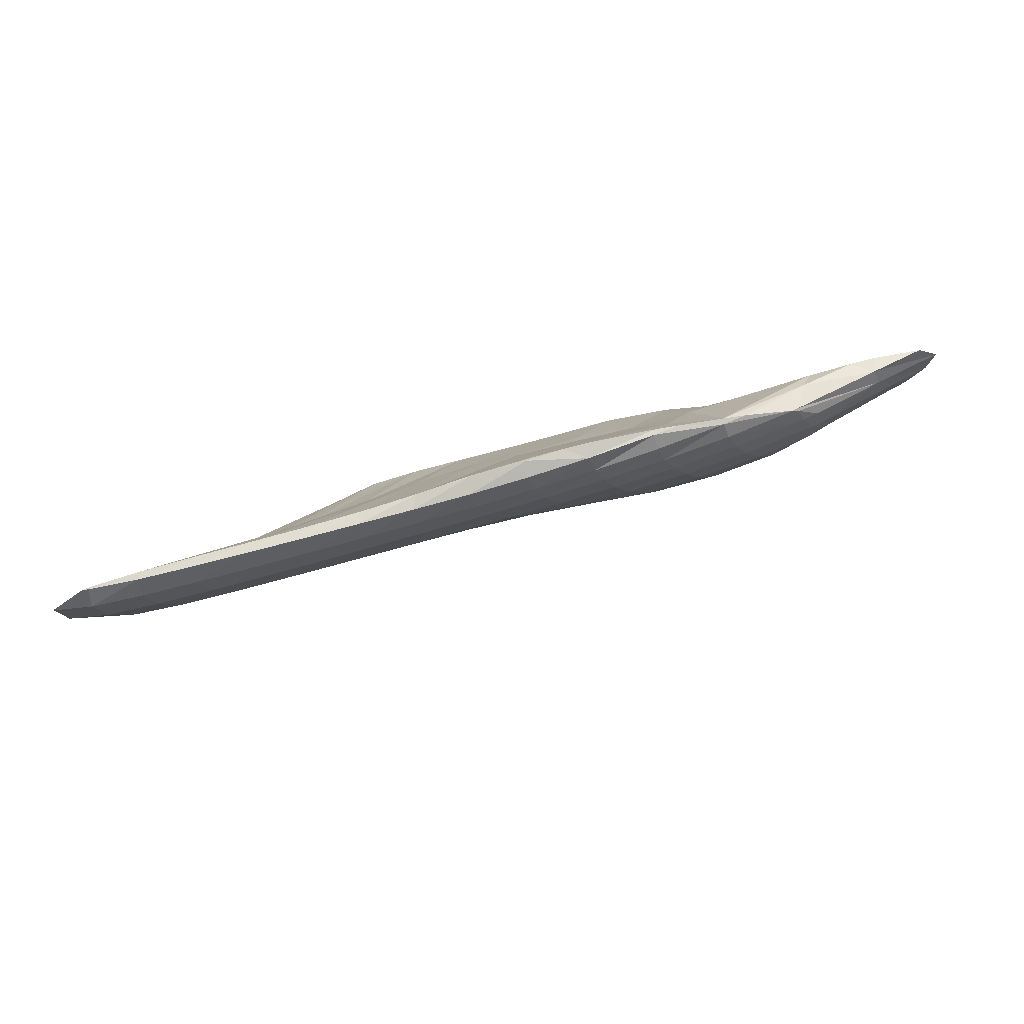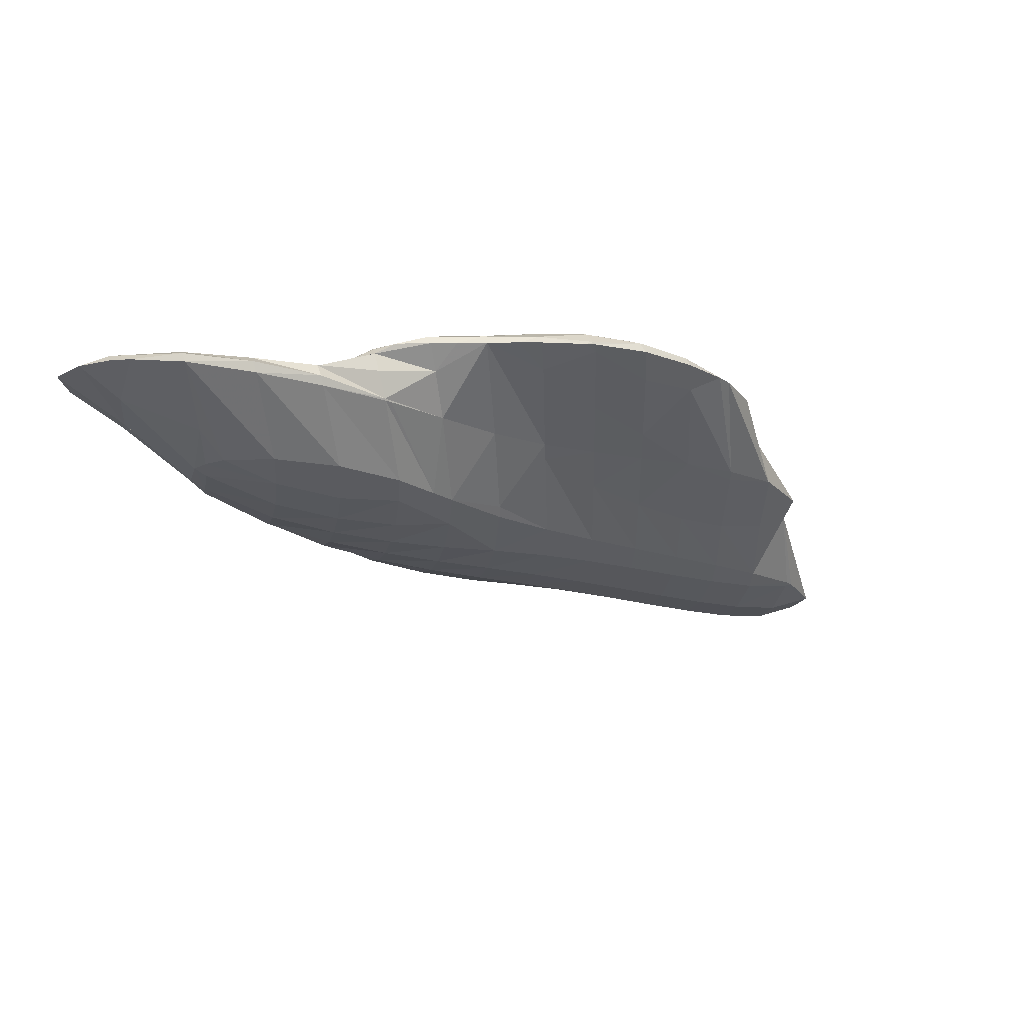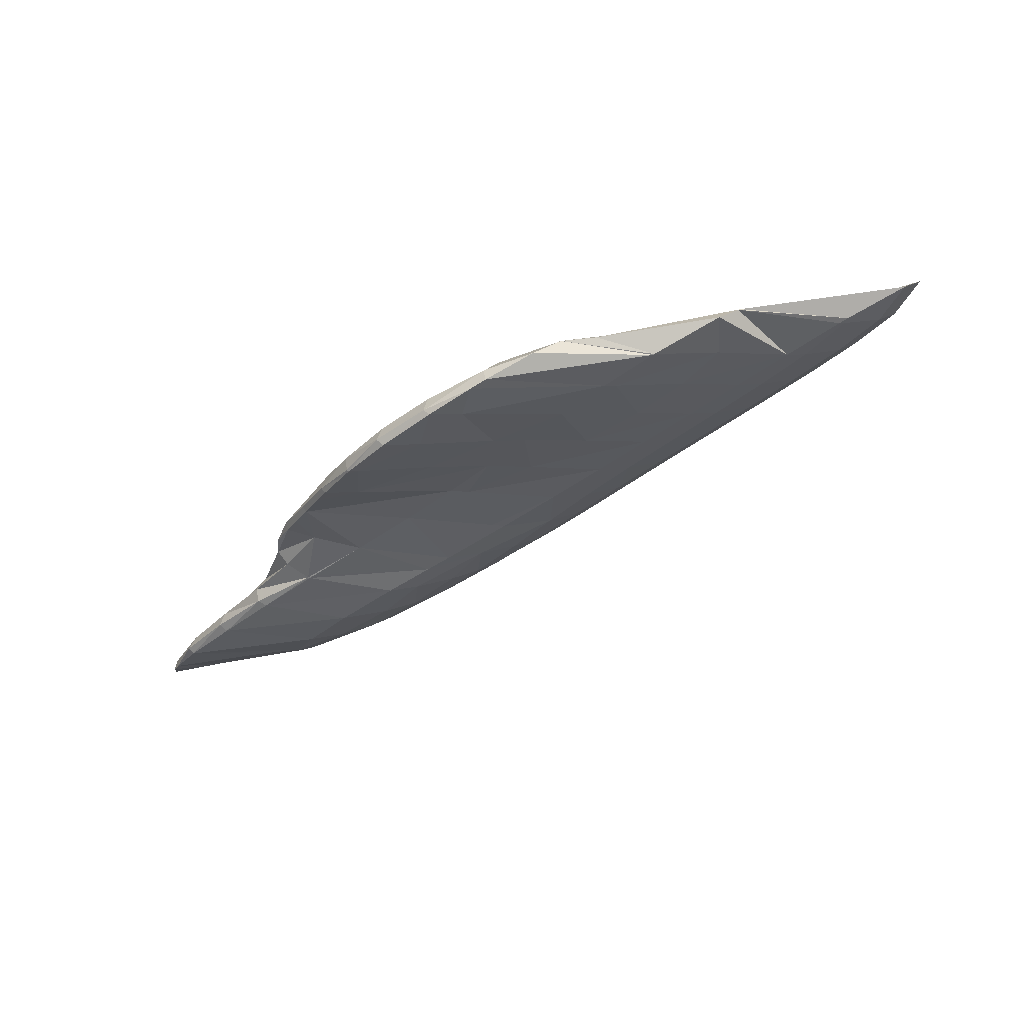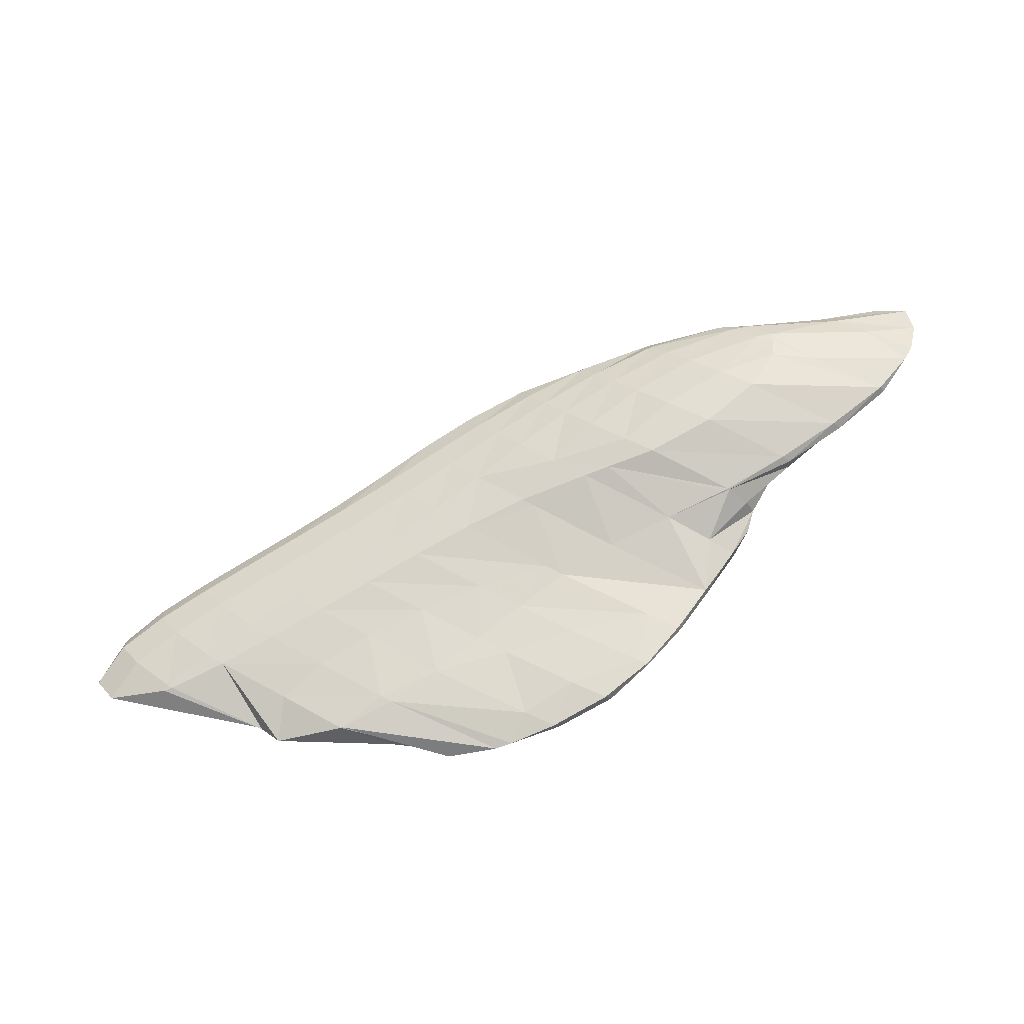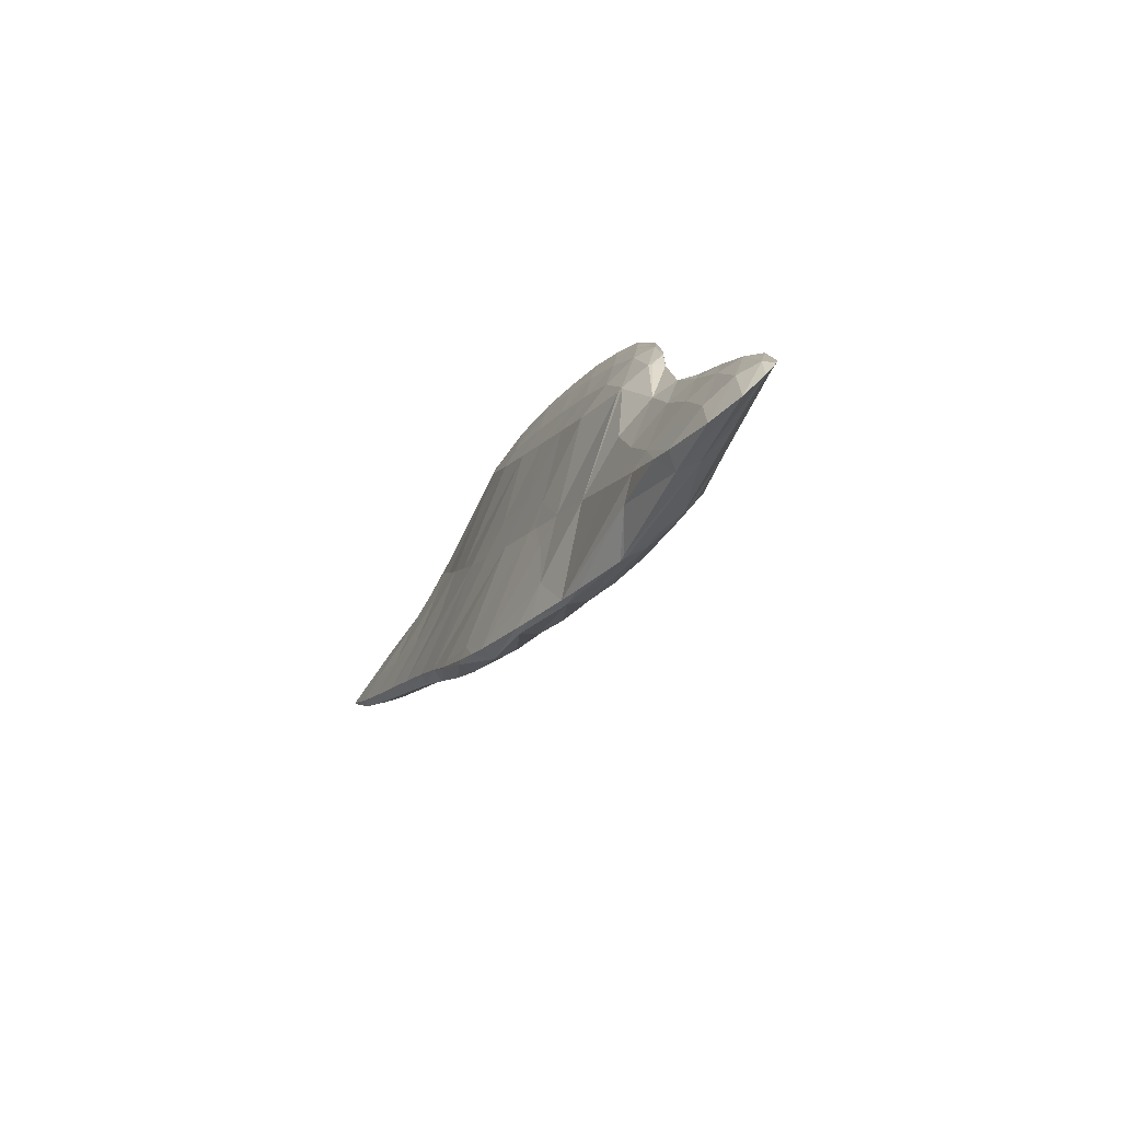
<metadata>
{"format":"obj","ext":"obj","renderer":"f3d","projection":"perspective","resolution":1024,"background":"white","views":[{"elev":36.2,"azim":8.4,"up":"+Z"},{"elev":18.0,"azim":137.5,"up":"+Y"},{"elev":-61.7,"azim":-120.6,"up":"+Z"},{"elev":-75.8,"azim":48.4,"up":"+Z"},{"elev":9.7,"azim":58.1,"up":"+Y"}]}
</metadata>
<code>
v 236.8 194.8 111.7
v 237 194.9 111.8
v 237 194.8 111.7
v 237 194.8 111.1
v 235.8 194.9 110.7
v 237.2 195.4 110.4
v 235.9 195.5 110
v 237.6 196.5 109.6
v 237.4 196.5 109.5
v 237.6 196.6 109.5
v 238.4 195.3 112.2
v 238.4 195.1 112
v 238.4 195.1 111.4
v 238.6 195.7 110.7
v 239 196.7 109.9
v 239.1 197.2 109.6
v 239.9 195.8 112.5
v 239.8 195.5 112.3
v 239.9 195.6 111.7
v 240.1 196.1 111
v 240.4 197.1 110.2
v 240.7 197.8 109.8
v 241.3 196.3 112.7
v 241.3 196 112.6
v 241.3 196.1 112
v 241.5 196.7 111.3
v 241.9 197.6 110.5
v 242.2 198.4 110.1
v 242.8 196.8 113
v 242.7 196.5 112.8
v 242.8 196.6 112.3
v 243.1 197.2 111.6
v 243.4 198.2 110.8
v 243.7 198.9 110.4
v 244.3 197.3 113.3
v 244.2 197 113.1
v 244.3 197.2 112.6
v 244.6 197.7 111.9
v 244.9 198.6 111.2
v 245.2 199.5 110.7
v 245.7 197.8 113.8
v 245.7 197.5 113.5
v 245.9 197.7 112.9
v 246.1 198.2 112.3
v 246.5 199.1 111.5
v 246.8 200.1 111
v 247 198.2 114.2
v 247.2 198.2 114.3
v 247.2 198.2 114.3
v 247.2 197.9 113.8
v 247.4 198.2 113.3
v 247.6 198.7 112.6
v 248 199.5 111.9
v 248.5 200.8 111.1
v 248.7 198.7 114.6
v 248.7 198.6 114.6
v 248.8 198.4 114.2
v 249 198.7 113.7
v 249.2 199.2 113
v 249.5 199.8 112.4
v 248.5 200.8 111.1
v 249.9 200.8 111.7
v 250.3 201.7 111.1
v 249.7 199.1 114.8
v 250.4 199.3 114.9
v 250.4 199.1 114.6
v 250.6 199.3 114.1
v 250.8 199.7 113.5
v 251.1 200.3 112.8
v 251.4 201 112.2
v 250.9 202.1 111.1
v 251.9 201.9 111.5
v 252.2 202.7 111.1
v 252.1 200.2 115
v 252.1 200 114.9
v 252.3 200 114.4
v 252.5 200.3 113.9
v 252.7 200.8 113.3
v 253.1 201.4 112.7
v 253.4 202.2 112.1
v 253.9 203.4 111.4
v 252.8 200.5 115
v 254 201.1 114.9
v 254 201 114.8
v 254.2 201.1 114.3
v 254.5 201.5 113.8
v 254.8 202.1 113.2
v 255.2 202.9 112.5
v 255.5 203.7 112
v 254.6 201.5 114.9
v 256 202.3 114.6
v 256.1 202.4 114.5
v 256.3 202.6 114.1
v 256.6 203.2 113.6
v 256.6 203.7 112.8
v 256.8 203.6 113.3
v 256.7 202.9 114.2
v 257 203.4 113.6
v 237.1 195 111.7
v 237.5 196.5 110.8
v 238 197.7 109.9
v 238.5 199.3 109.1
v 238.5 199.3 109.1
v 238.6 199.3 109
v 238.6 196 111.8
v 239.2 197.6 110.9
v 239.3 199.1 109.9
v 239.7 199.2 110.1
v 239.8 199.2 108.9
v 238.8 199.9 108.4
v 240.5 200.9 108
v 240.2 196.8 112
v 240.8 198.7 111
v 241.1 199.5 110.7
v 241.2 199.4 109.2
v 240.5 200.9 108
v 241.9 201.2 108.3
v 242 201.5 108.2
v 241.7 197.6 112.2
v 241.9 199.6 111
v 242.4 199.7 111.2
v 242.7 199.9 109.5
v 243.5 201.9 108.6
v 243.5 201.9 108.6
v 243.4 198.7 112.3
v 243.8 200.1 111.7
v 244.3 200.6 109.8
v 244.9 202.3 109.1
v 245 200.4 112.2
v 245.1 200.4 112.2
v 245.9 201.5 110
v 246.3 202.6 109.6
v 246.6 200.8 112.6
v 247.6 202.5 110.2
v 247.8 203 110.1
v 247.2 198.3 114.2
v 248.1 201.4 112.9
v 248.6 201.2 111
v 249.3 203.6 110.4
v 248.8 199.1 114.5
v 249.6 202 113.1
v 251.1 204.3 110.6
v 251.1 201.9 113.7
v 250.1 202.1 113.2
v 251.3 202.6 113.4
v 252.7 205 110.7
v 252.8 205.1 110.8
v 252.4 201.3 114.5
v 253 203.2 113.7
v 254.6 205.7 111.1
v 254.7 203.8 114.1
v 256.3 206.3 111.6
v 256.3 203.6 114.7
v 256.4 204.3 114.6
v 256.1 202.4 114.6
v 257.3 204.7 112.8
v 258 206.7 112.2
v 257.6 204.7 114.9
v 258.3 205 115
v 258.3 204.5 114.8
v 258.5 204.8 114.3
v 259 205.6 113.7
v 259.1 206.8 112.8
v 259.5 206.8 113.1
v 259.6 205.7 115
v 260.2 206.2 114.5
v 260 206.6 113.8
v 238.5 199.3 109.1
v 240 199.8 109.9
v 240.6 201.4 109.1
v 241 202.4 108.3
v 242.1 202.5 109.7
v 242.1 202.5 109.7
v 241.7 202.8 109
v 241.5 203.2 108.3
v 242 203.7 107.7
v 243.2 204.5 107.4
v 243.1 201.9 110.7
v 243.3 202.6 110.5
v 243.5 201.9 108.6
v 244.5 204.5 107.7
v 243.6 204.7 107.4
v 244.8 205.3 107.4
v 243.6 202.6 110.6
v 244.7 202.9 110.9
v 245.2 203.1 108.8
v 246 205 108
v 246.4 205.9 107.6
v 245.2 200.5 112.2
v 246.1 203.4 111.2
v 246.9 204.2 109
v 247.7 206 108.2
v 247.8 206.2 108.1
v 246.8 201.8 112.2
v 247.5 203.9 111.4
v 248.7 205.5 109.2
v 248 206.2 108.2
v 249.1 206.4 108.8
v 248.4 202.6 112.4
v 248.9 204.4 111.7
v 249.6 206.4 109.2
v 250.3 206.4 109.6
v 249.8 202.7 112.9
v 250.4 204.8 112.1
v 251 206.4 110.1
v 251.4 205.7 110.5
v 251.5 206.4 110.5
v 252.2 205.6 112.2
v 252.3 206.5 111
v 252.8 206.2 111.2
v 252.6 206.3 111.5
v 252.9 205.8 111
v 252.9 205.1 110.8
v 253.4 204.7 113
v 252.3 205.7 112.1
v 253.9 205.6 112.4
v 252.7 206.2 111.7
v 254.2 206 111.9
v 254.5 206.1 111.5
v 254.6 206 111.2
v 255 204.6 113.7
v 255.4 205.6 113
v 255.8 206.2 112.5
v 256.1 206.5 112.1
v 256.3 206.5 111.7
v 256.6 204.8 114.4
v 257.1 205.8 113.7
v 257.4 206.4 113.1
v 257.8 206.8 112.7
v 258 206.9 112.3
v 258.7 205.9 114.4
v 259.1 206.5 113.9
v 259.4 206.8 113.4
v 242.1 202.5 109.7
v 242.6 203.5 109
v 242.9 204.2 108.4
v 243.1 204.6 107.8
v 243.8 203.7 109.8
v 244.2 204.5 109.2
v 244.5 205.1 108.6
v 244.7 205.4 108
v 244.8 205.5 107.5
v 244.8 203.4 110.7
v 245.3 204.5 110
v 245.7 205.2 109.4
v 246 205.7 108.8
v 246.2 206 108.3
v 246.4 206.1 107.8
v 246.3 204.1 110.8
v 246.8 205.1 110.2
v 247.1 205.7 109.6
v 247.4 206.1 109.1
v 247.7 206.4 108.6
v 247.8 206.3 108.2
v 247.8 204.7 111
v 248.2 205.6 110.4
v 248.6 206.1 109.9
v 248.9 206.5 109.4
v 249.1 206.5 109
v 249.3 205.2 111.3
v 249.7 206 110.7
v 250 206.4 110.2
v 250.3 206.5 109.8
v 250.8 205.6 111.6
v 251.2 206.3 111.1
v 251.5 206.6 110.6
v 252.2 205.7 112.1
v 252.6 206.2 111.6
g foo
f 3 2 1
f 4 3 1
f 5 4 1
f 6 4 5
f 7 6 5
f 8 6 7
f 9 8 7
f 8 9 10
f 3 12 11
f 2 3 11
f 12 4 13
f 12 3 4
f 13 6 14
f 13 4 6
f 14 8 15
f 14 6 8
f 15 8 10
f 16 15 10
f 12 18 17
f 11 12 17
f 18 13 19
f 18 12 13
f 19 14 20
f 19 13 14
f 20 15 21
f 20 14 15
f 21 15 16
f 22 21 16
f 18 24 23
f 17 18 23
f 24 19 25
f 24 18 19
f 25 20 26
f 25 19 20
f 26 21 27
f 26 20 21
f 27 21 22
f 28 27 22
f 24 30 29
f 23 24 29
f 30 25 31
f 30 24 25
f 31 26 32
f 31 25 26
f 32 27 33
f 32 26 27
f 33 27 28
f 34 33 28
f 30 36 35
f 29 30 35
f 36 31 37
f 36 30 31
f 37 32 38
f 37 31 32
f 38 33 39
f 38 32 33
f 39 33 34
f 40 39 34
f 36 42 41
f 35 36 41
f 42 37 43
f 42 36 37
f 43 38 44
f 43 37 38
f 44 39 45
f 44 38 39
f 45 39 40
f 46 45 40
f 49 48 47
f 41 49 47
f 42 49 41
f 50 49 42
f 50 43 51
f 50 42 43
f 51 44 52
f 51 43 44
f 52 45 53
f 52 44 45
f 53 45 46
f 54 53 46
f 49 56 55
f 48 49 55
f 56 50 57
f 56 49 50
f 57 51 58
f 57 50 51
f 58 52 59
f 58 51 52
f 59 53 60
f 59 52 53
f 61 53 54
f 62 53 61
f 60 53 62
f 62 61 63
f 56 64 55
f 64 66 65
f 56 66 64
f 57 66 56
f 66 58 67
f 66 57 58
f 67 59 68
f 67 58 59
f 68 60 69
f 68 59 60
f 69 62 70
f 69 60 62
f 71 62 63
f 72 62 71
f 70 62 72
f 72 71 73
f 66 75 74
f 65 66 74
f 75 67 76
f 75 66 67
f 76 68 77
f 76 67 68
f 77 69 78
f 77 68 69
f 78 70 79
f 78 69 70
f 79 72 80
f 79 70 72
f 80 72 73
f 81 80 73
f 75 82 74
f 82 84 83
f 75 84 82
f 76 84 75
f 84 77 85
f 84 76 77
f 85 78 86
f 85 77 78
f 86 79 87
f 86 78 79
f 87 80 88
f 87 79 80
f 88 80 81
f 89 88 81
f 84 90 83
f 84 85 91
f 90 84 91
f 91 93 92
f 85 93 91
f 86 93 85
f 93 87 94
f 93 86 87
f 96 88 95
f 94 88 96
f 87 88 94
f 88 89 95
f 93 97 92
f 93 94 98
f 97 93 98
f 94 96 98
f 1 2 99
f 5 1 99
f 100 5 99
f 7 5 100
f 101 7 100
f 102 7 101
f 103 7 102
f 9 7 103
f 9 103 104
f 10 9 104
f 2 11 105
f 99 2 105
f 100 105 106
f 100 99 105
f 101 108 107
f 101 106 108
f 101 100 106
f 102 101 107
f 16 110 109
f 16 104 110
f 16 10 104
f 109 110 111
f 11 17 112
f 105 11 112
f 106 112 113
f 106 105 112
f 106 113 108
f 113 114 108
f 22 16 115
f 16 109 115
f 116 109 111
f 117 109 116
f 115 109 117
f 117 116 118
f 17 23 119
f 112 17 119
f 113 121 120
f 113 119 121
f 113 112 119
f 114 113 120
f 28 22 122
f 22 115 122
f 124 117 123
f 122 117 124
f 115 117 122
f 117 118 123
f 23 29 125
f 119 23 125
f 119 125 121
f 125 126 121
f 34 28 127
f 28 122 127
f 127 122 124
f 128 127 124
f 125 130 129
f 29 130 125
f 35 130 29
f 126 125 129
f 40 34 131
f 34 127 131
f 131 127 128
f 132 131 128
f 41 130 35
f 41 133 130
f 46 40 134
f 40 131 134
f 134 131 132
f 135 134 132
f 47 48 136
f 137 47 136
f 137 41 47
f 137 133 41
f 54 46 138
f 46 134 138
f 138 134 135
f 139 138 135
f 48 55 140
f 136 48 140
f 136 140 137
f 140 141 137
f 61 54 138
f 138 63 61
f 139 63 138
f 142 63 139
f 55 64 140
f 140 64 65
f 141 140 65
f 143 141 65
f 144 141 143
f 144 143 145
f 63 142 71
f 142 146 71
f 71 146 147
f 73 71 147
f 65 74 148
f 143 65 148
f 143 148 145
f 148 149 145
f 73 150 81
f 73 147 150
f 74 82 148
f 83 148 82
f 83 149 148
f 83 151 149
f 81 152 89
f 81 150 152
f 153 83 90
f 154 83 153
f 151 83 154
f 90 91 153
f 91 155 153
f 91 92 155
f 96 95 156
f 95 157 156
f 89 157 95
f 152 157 89
f 153 158 154
f 158 160 159
f 153 160 158
f 155 160 153
f 161 92 97
f 161 155 92
f 161 160 155
f 97 98 161
f 98 162 161
f 98 96 156
f 162 98 156
f 163 162 156
f 164 162 163
f 156 157 163
f 160 165 159
f 160 161 166
f 165 160 166
f 161 162 167
f 166 161 167
f 162 164 167
f 103 102 168
f 104 103 168
f 107 108 169
f 107 168 102
f 169 168 107
f 170 168 169
f 104 171 110
f 168 171 104
f 170 171 168
f 111 110 171
f 169 173 172
f 108 173 169
f 114 173 108
f 170 169 174
f 169 172 174
f 171 170 175
f 170 174 175
f 175 111 171
f 175 116 111
f 175 176 116
f 116 176 177
f 118 116 177
f 120 121 178
f 179 120 178
f 179 114 120
f 179 173 114
f 124 123 180
f 180 123 181
f 118 181 123
f 182 181 118
f 118 177 182
f 181 182 183
f 178 185 184
f 121 185 178
f 126 185 121
f 179 178 184
f 128 124 186
f 124 180 186
f 186 181 187
f 186 180 181
f 187 181 183
f 188 187 183
f 129 130 189
f 190 129 189
f 190 126 129
f 190 185 126
f 132 128 191
f 128 186 191
f 191 187 192
f 191 186 187
f 192 187 188
f 193 192 188
f 130 133 194
f 189 130 194
f 189 194 190
f 194 195 190
f 135 132 196
f 132 191 196
f 198 192 197
f 196 192 198
f 191 192 196
f 192 193 197
f 133 137 199
f 194 133 199
f 194 199 195
f 199 200 195
f 202 196 201
f 202 135 196
f 202 139 135
f 196 198 201
f 137 141 203
f 199 137 203
f 199 203 200
f 203 204 200
f 207 206 205
f 206 202 205
f 142 202 206
f 139 202 142
f 141 144 203
f 145 203 144
f 145 204 203
f 145 208 204
f 211 210 209
f 210 207 209
f 210 206 207
f 210 212 206
f 142 213 146
f 206 213 142
f 212 213 206
f 147 146 213
f 215 149 214
f 208 149 215
f 145 149 208
f 214 216 215
f 216 217 215
f 216 211 217
f 216 210 211
f 216 218 210
f 212 218 219
f 212 210 218
f 213 219 220
f 213 212 219
f 150 147 213
f 220 150 213
f 149 151 221
f 214 149 221
f 216 221 222
f 216 214 221
f 218 222 223
f 218 216 222
f 219 223 224
f 219 218 223
f 220 224 225
f 220 219 224
f 152 150 220
f 225 152 220
f 151 154 226
f 221 151 226
f 222 226 227
f 222 221 226
f 223 227 228
f 223 222 227
f 224 228 229
f 224 223 228
f 225 229 230
f 225 224 229
f 157 152 225
f 230 157 225
f 154 158 226
f 159 226 158
f 231 226 159
f 227 226 231
f 228 231 232
f 228 227 231
f 229 232 233
f 229 228 232
f 163 233 164
f 230 233 163
f 229 233 230
f 163 157 230
f 159 165 231
f 165 166 232
f 231 165 232
f 166 167 233
f 232 166 233
f 167 164 233
f 172 173 234
f 174 172 234
f 235 174 234
f 175 174 235
f 236 175 235
f 176 175 236
f 237 176 236
f 177 176 237
f 173 179 238
f 234 173 238
f 235 238 239
f 235 234 238
f 236 239 240
f 236 235 239
f 237 240 241
f 237 236 240
f 177 242 182
f 237 242 177
f 241 242 237
f 183 182 242
f 184 185 243
f 184 238 179
f 243 238 184
f 244 238 243
f 239 244 245
f 239 238 244
f 240 245 246
f 240 239 245
f 241 246 247
f 241 240 246
f 242 247 248
f 242 241 247
f 188 183 242
f 248 188 242
f 185 190 249
f 243 185 249
f 244 249 250
f 244 243 249
f 245 250 251
f 245 244 250
f 246 251 252
f 246 245 251
f 247 252 253
f 247 246 252
f 248 253 254
f 248 247 253
f 193 188 248
f 254 193 248
f 190 195 255
f 249 190 255
f 250 255 256
f 250 249 255
f 251 256 257
f 251 250 256
f 252 257 258
f 252 251 257
f 253 258 259
f 253 252 258
f 197 259 198
f 254 259 197
f 253 259 254
f 197 193 254
f 195 200 260
f 255 195 260
f 256 260 261
f 256 255 260
f 257 261 262
f 257 256 261
f 258 262 263
f 258 257 262
f 201 263 202
f 259 263 201
f 258 263 259
f 201 198 259
f 200 204 264
f 260 200 264
f 261 264 265
f 261 260 264
f 262 265 266
f 262 261 265
f 205 266 207
f 263 266 205
f 262 266 263
f 205 202 263
f 204 208 267
f 264 204 267
f 265 267 268
f 265 264 267
f 209 268 211
f 266 268 209
f 265 268 266
f 209 207 266
f 208 215 267
f 215 217 268
f 267 215 268
f 217 211 268
g

</code>
